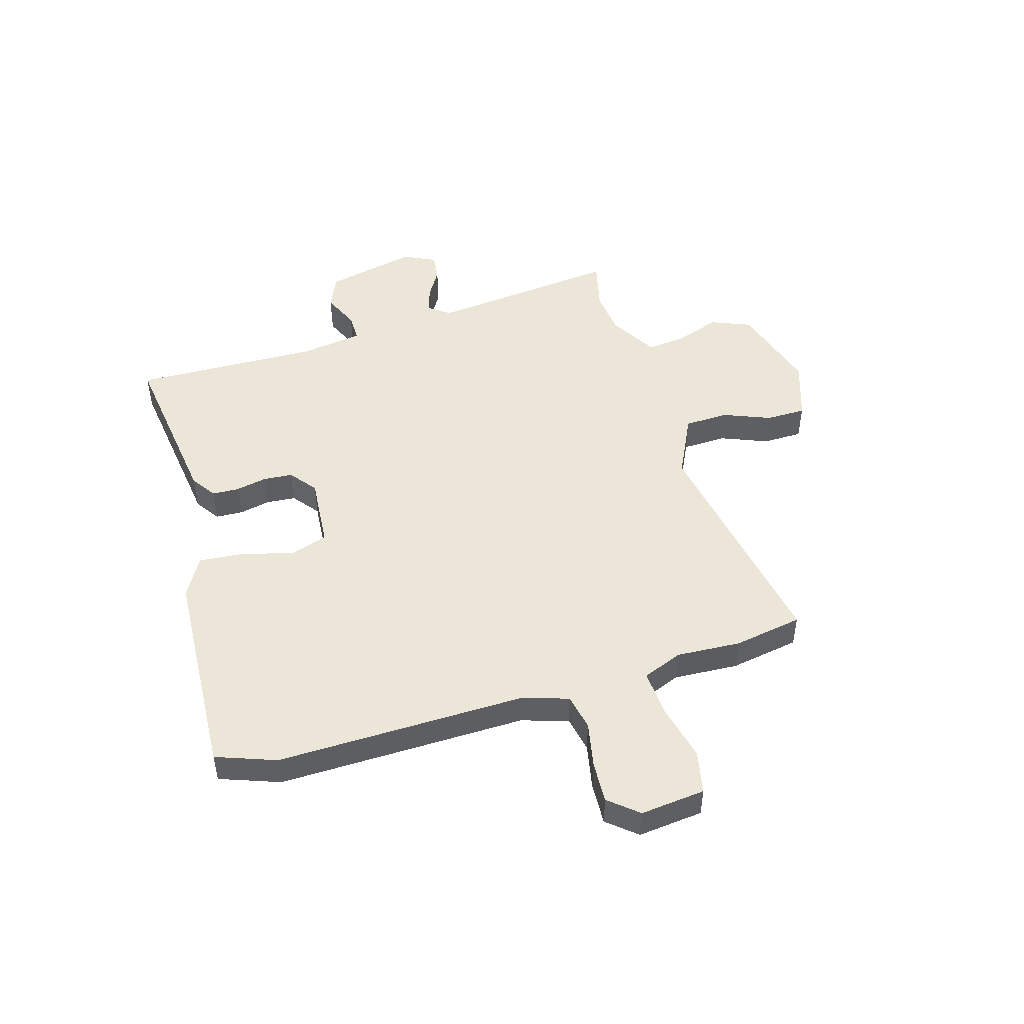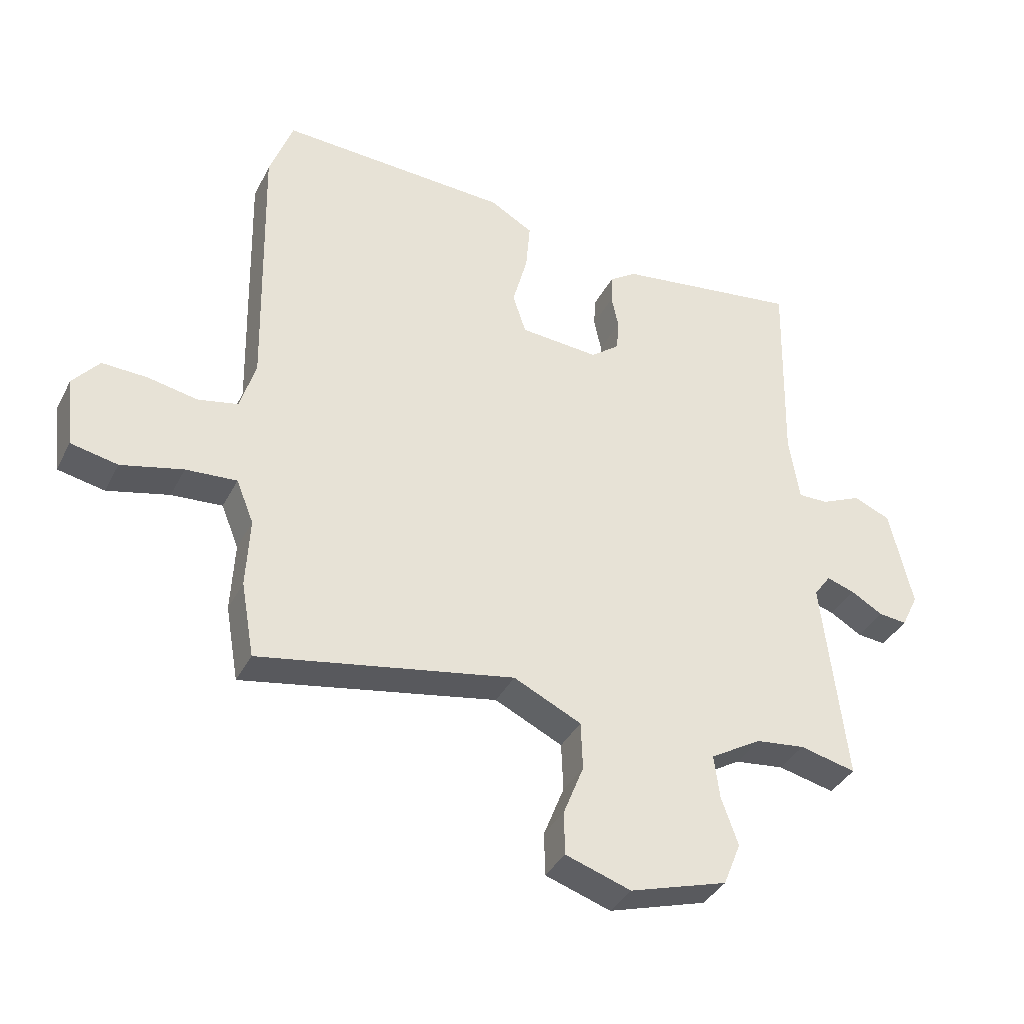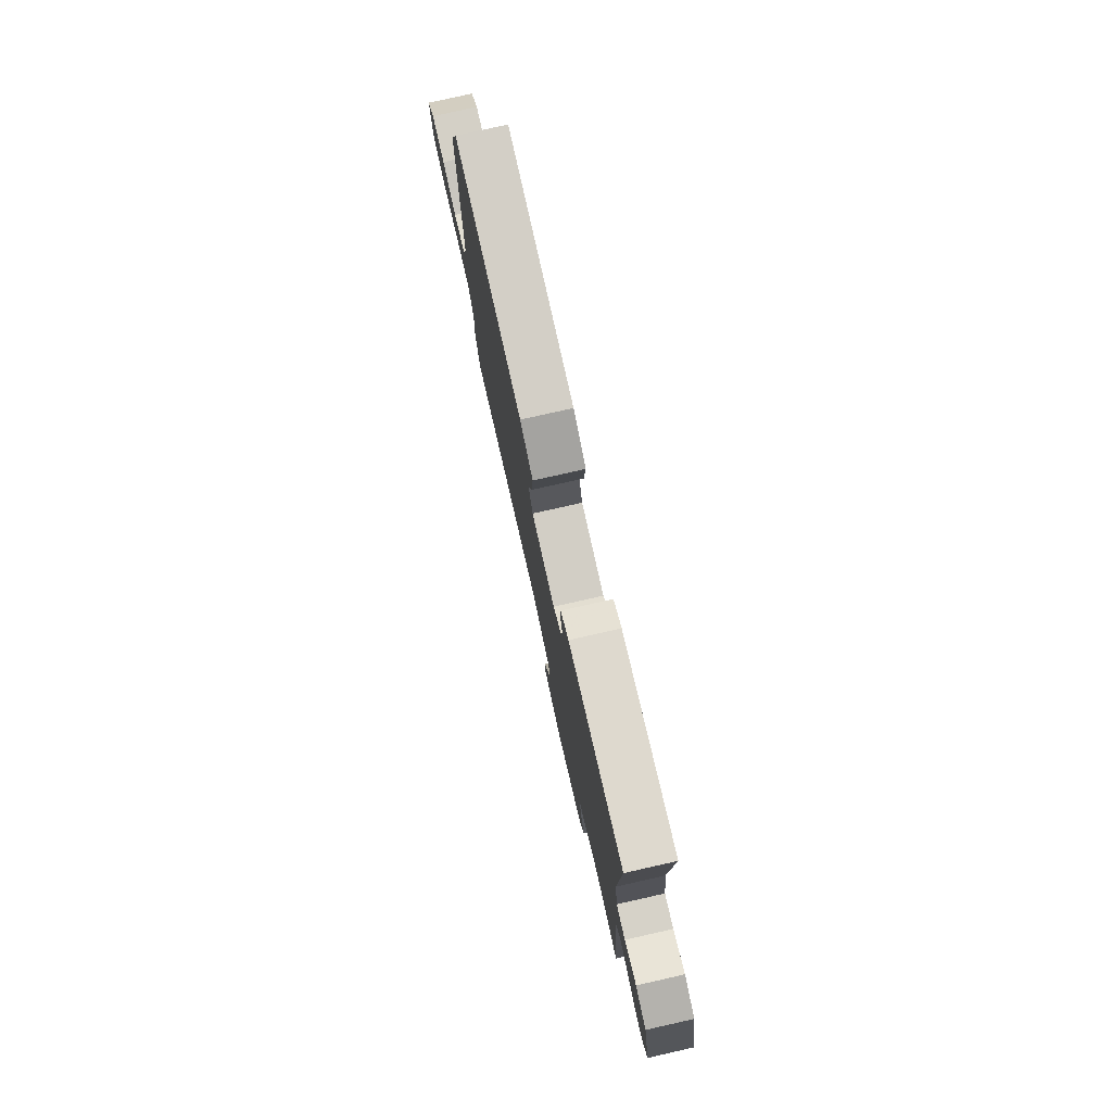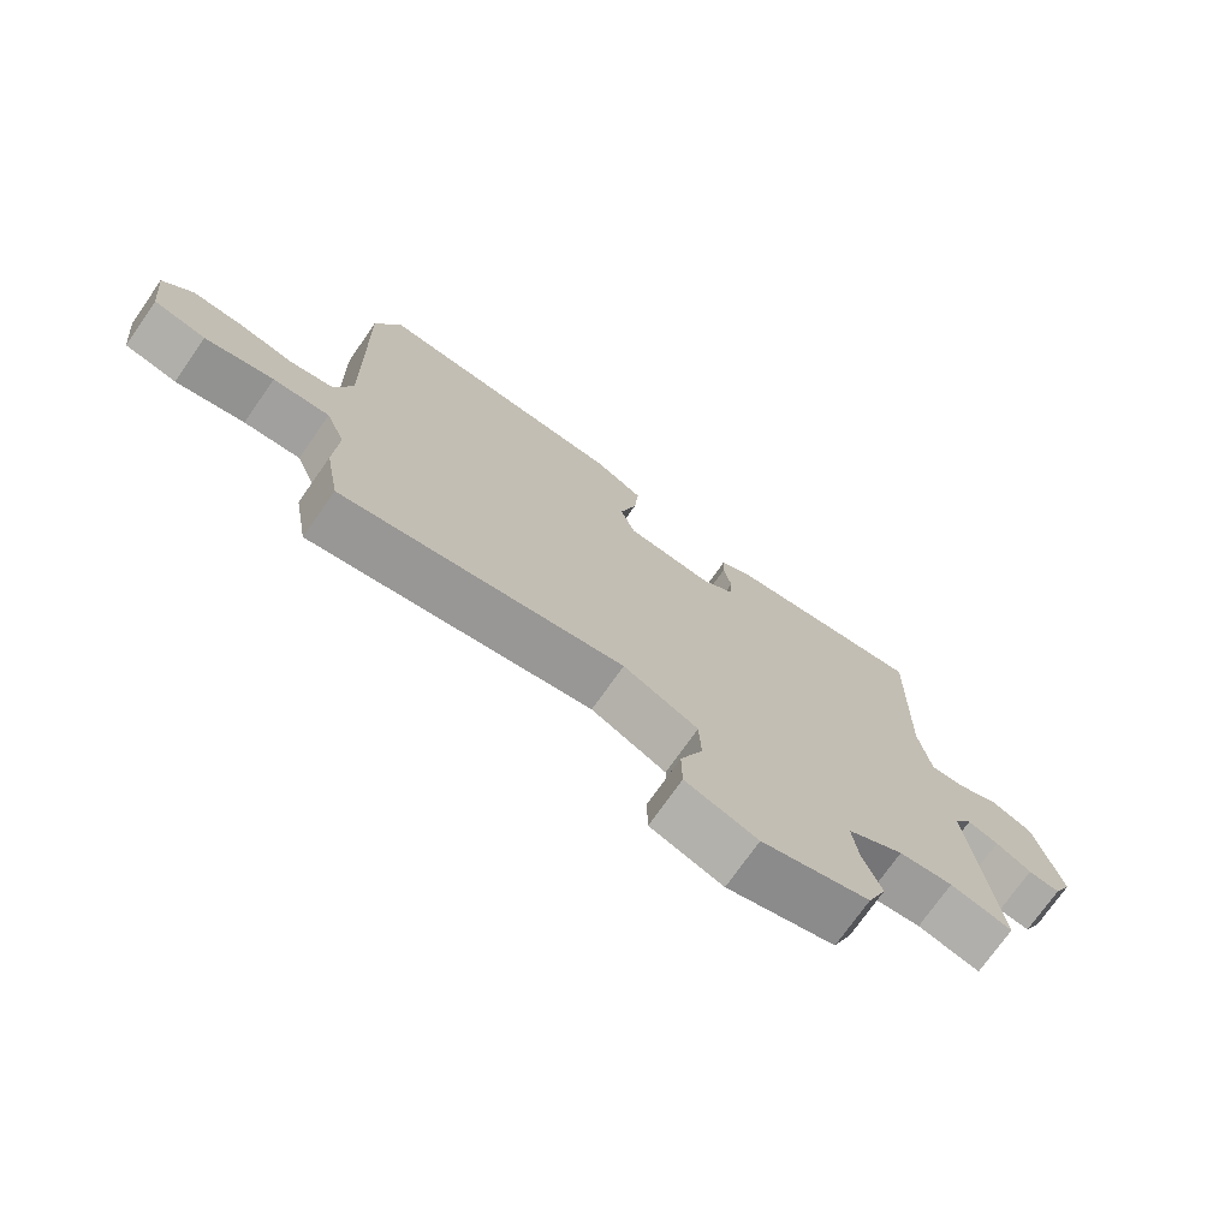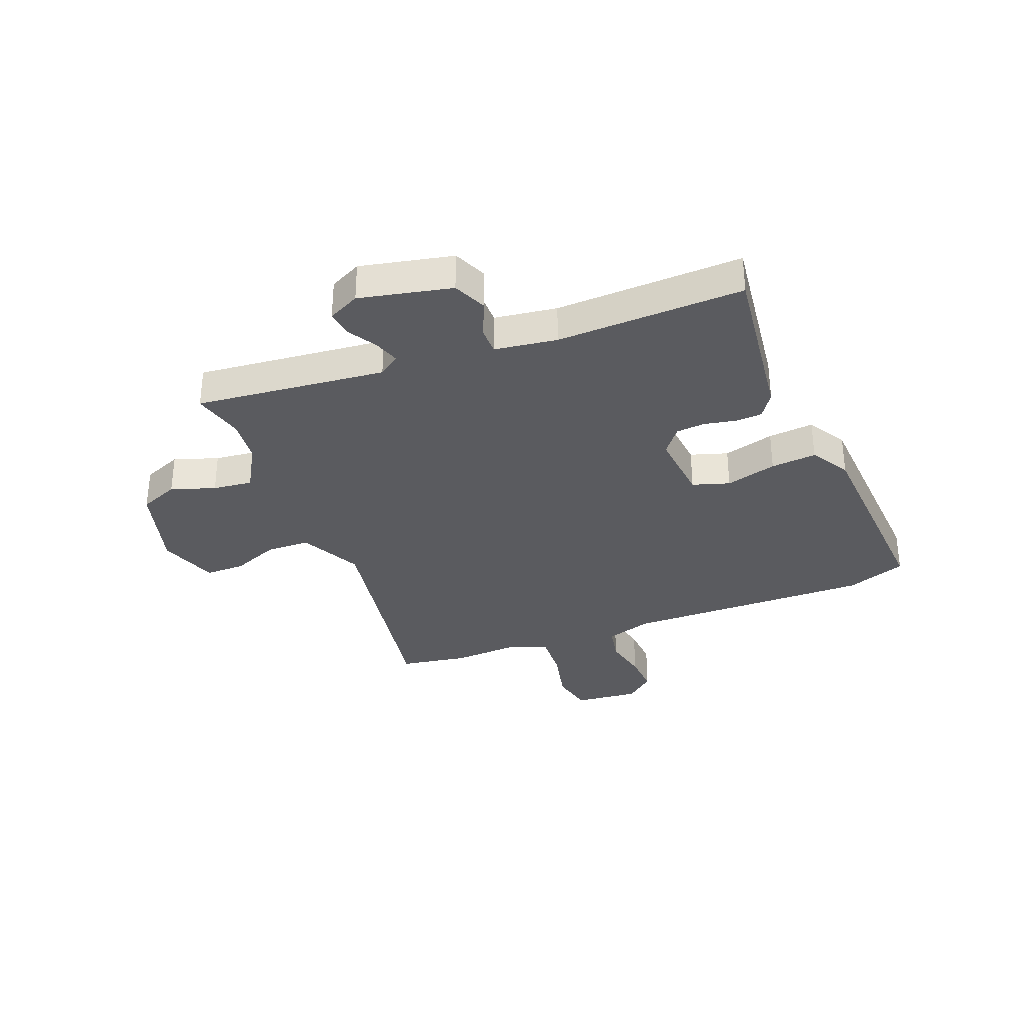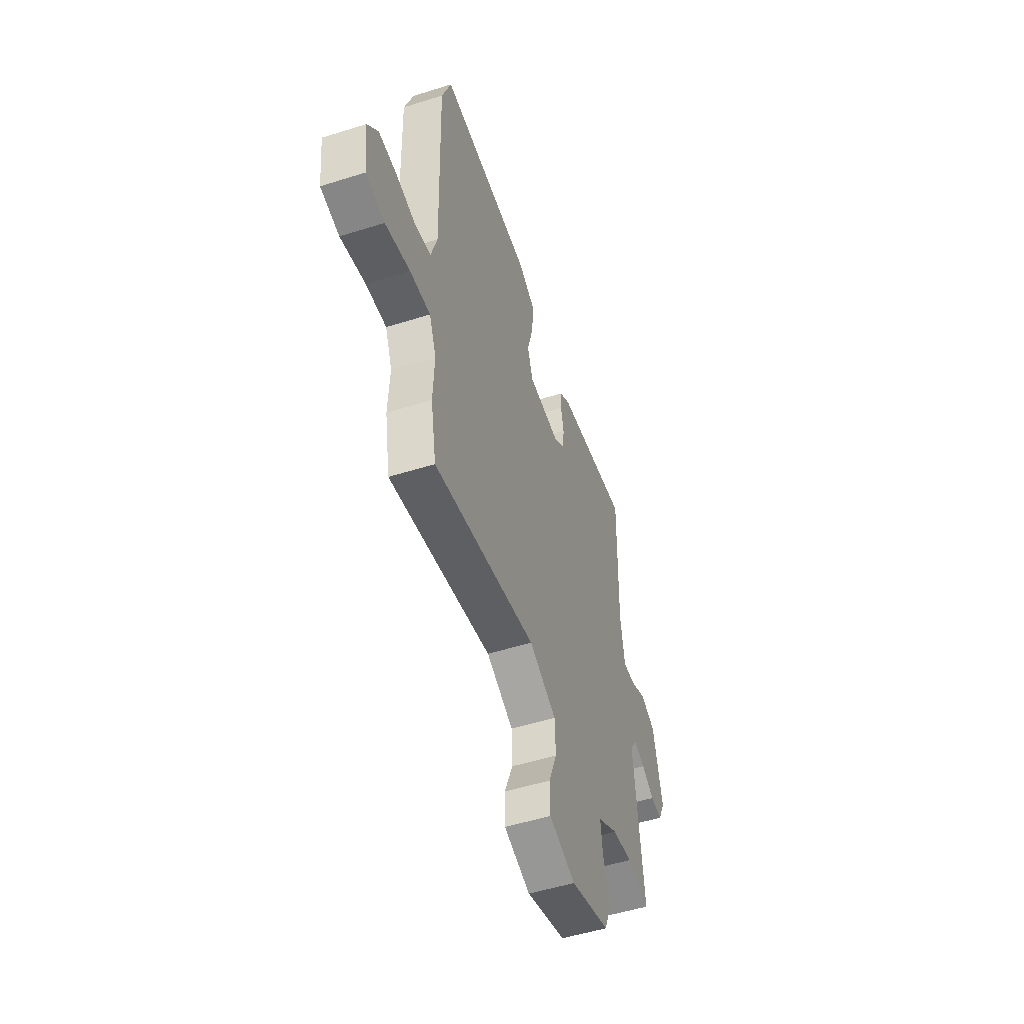
<metadata>
{"format":"obj","ext":"obj","renderer":"f3d","projection":"perspective","resolution":1024,"background":"white","views":[{"elev":48.7,"azim":73.8,"up":"+Y"},{"elev":-37.4,"azim":155.4,"up":"+Z"},{"elev":78.6,"azim":-102.7,"up":"+Z"},{"elev":-73.9,"azim":144.9,"up":"+Z"},{"elev":-32.9,"azim":-67.9,"up":"+Y"},{"elev":-51.7,"azim":108.8,"up":"+Z"}]}
</metadata>
<code>
v 0.487 0.07 0.536
v 0.526 0.07 0.427
v 0.516 0.07 -0.025
v 0.542 0.07 -0.11
v 0.608 0.07 -0.124
v 0.691 0.07 -0.108
v 0.767 0.07 -0.105
v 0.811 0.07 -0.158
v 0.798 0.07 -0.276
v 0.72 0.07 -0.292
v 0.617 0.07 -0.267
v 0.532 0.07 -0.261
v 0.503 0.07 -0.333
v 0.509 0.07 -0.45
v 0.487 0.07 -0.575
v 0.061 0.07 -0.496
v -0.052 0.07 -0.55
v -0.055 0.07 -0.63
v -0.021 0.07 -0.716
v -0.022 0.07 -0.788
v -0.131 0.07 -0.824
v -0.294 0.07 -0.774
v -0.323 0.07 -0.702
v -0.295 0.07 -0.622
v -0.286 0.07 -0.55
v -0.372 0.07 -0.499
v -0.454 0.07 -0.489
v -0.548 0.07 -0.511
v -0.509 0.07 -0.165
v -0.537 0.07 -0.126
v -0.584 0.07 -0.141
v -0.637 0.07 -0.172
v -0.685 0.07 -0.177
v -0.713 0.07 -0.119
v -0.675 0.07 0.048
v -0.613 0.07 0.074
v -0.547 0.07 0.044
v -0.496 0.07 0.043
v -0.479 0.07 0.156
v -0.487 0.07 0.495
v -0.179 0.07 0.452
v -0.134 0.07 0.421
v -0.132 0.07 0.372
v -0.144 0.07 0.315
v -0.14 0.07 0.262
v -0.092 0.07 0.224
v 0.04 0.07 0.234
v 0.062 0.07 0.301
v 0.037 0.07 0.394
v 0.03 0.07 0.477
v 0.102 0.07 0.518
v 0.487 0 0.536
v 0.526 0 0.427
v 0.516 0 -0.025
v 0.542 0 -0.11
v 0.608 0 -0.124
v 0.691 0 -0.108
v 0.767 0 -0.105
v 0.811 0 -0.158
v 0.798 0 -0.276
v 0.72 0 -0.292
v 0.617 0 -0.267
v 0.532 0 -0.261
v 0.503 0 -0.333
v 0.509 0 -0.45
v 0.487 0 -0.575
v 0.061 0 -0.496
v -0.052 0 -0.55
v -0.055 0 -0.63
v -0.021 0 -0.716
v -0.022 0 -0.788
v -0.131 0 -0.824
v -0.294 0 -0.774
v -0.323 0 -0.702
v -0.295 0 -0.622
v -0.286 0 -0.55
v -0.372 0 -0.499
v -0.454 0 -0.489
v -0.548 0 -0.511
v -0.509 0 -0.165
v -0.537 0 -0.126
v -0.584 0 -0.141
v -0.637 0 -0.172
v -0.685 0 -0.177
v -0.713 0 -0.119
v -0.675 0 0.048
v -0.613 0 0.074
v -0.547 0 0.044
v -0.496 0 0.043
v -0.479 0 0.156
v -0.487 0 0.495
v -0.179 0 0.452
v -0.134 0 0.421
v -0.132 0 0.372
v -0.144 0 0.315
v -0.14 0 0.262
v -0.092 0 0.224
v 0.04 0 0.234
v 0.062 0 0.301
v 0.037 0 0.394
v 0.03 0 0.477
v 0.102 0 0.518
f 1 2 3
f 51 1 3
f 50 51 3
f 49 50 3
f 48 49 3
f 47 48 3 4
f 46 47 4
f 42 43 44
f 41 42 44
f 40 41 44
f 39 40 44
f 38 39 44 45
f 35 36 37
f 34 35 37
f 33 34 37
f 32 33 37
f 31 32 37
f 30 31 37 38
f 38 45 46
f 30 38 46
f 29 30 46
f 22 23 24
f 21 22 24
f 20 21 24
f 19 20 24
f 18 19 24
f 17 18 24 25
f 16 17 25 26
f 13 14 15 16
f 16 26 27
f 13 16 27
f 12 13 27
f 9 10 11
f 8 9 11
f 7 8 11
f 6 7 11
f 5 6 11
f 4 5 11 12
f 29 46 4
f 28 29 4
f 27 28 4
f 4 12 27
f 54 53 52
f 54 52 102
f 54 102 101
f 54 101 100
f 54 100 99
f 55 54 99 98
f 55 98 97
f 95 94 93
f 95 93 92
f 95 92 91
f 95 91 90
f 96 95 90 89
f 88 87 86
f 88 86 85
f 88 85 84
f 88 84 83
f 88 83 82
f 89 88 82 81
f 97 96 89
f 97 89 81
f 97 81 80
f 75 74 73
f 75 73 72
f 75 72 71
f 75 71 70
f 75 70 69
f 76 75 69 68
f 77 76 68 67
f 67 66 65 64
f 78 77 67
f 78 67 64
f 78 64 63
f 62 61 60
f 62 60 59
f 62 59 58
f 62 58 57
f 62 57 56
f 63 62 56 55
f 55 97 80
f 55 80 79
f 55 79 78
f 78 63 55
f 1 52 53 2
f 2 53 54 3
f 3 54 55 4
f 4 55 56 5
f 5 56 57 6
f 6 57 58 7
f 7 58 59 8
f 8 59 60 9
f 9 60 61 10
f 10 61 62 11
f 11 62 63 12
f 12 63 64 13
f 13 64 65 14
f 14 65 66 15
f 15 66 67 16
f 16 67 68 17
f 17 68 69 18
f 18 69 70 19
f 19 70 71 20
f 20 71 72 21
f 21 72 73 22
f 22 73 74 23
f 23 74 75 24
f 24 75 76 25
f 25 76 77 26
f 26 77 78 27
f 27 78 79 28
f 28 79 80 29
f 29 80 81 30
f 30 81 82 31
f 31 82 83 32
f 32 83 84 33
f 33 84 85 34
f 34 85 86 35
f 35 86 87 36
f 36 87 88 37
f 37 88 89 38
f 38 89 90 39
f 39 90 91 40
f 40 91 92 41
f 41 92 93 42
f 42 93 94 43
f 43 94 95 44
f 44 95 96 45
f 45 96 97 46
f 46 97 98 47
f 47 98 99 48
f 48 99 100 49
f 49 100 101 50
f 50 101 102 51
f 51 102 52 1

</code>
